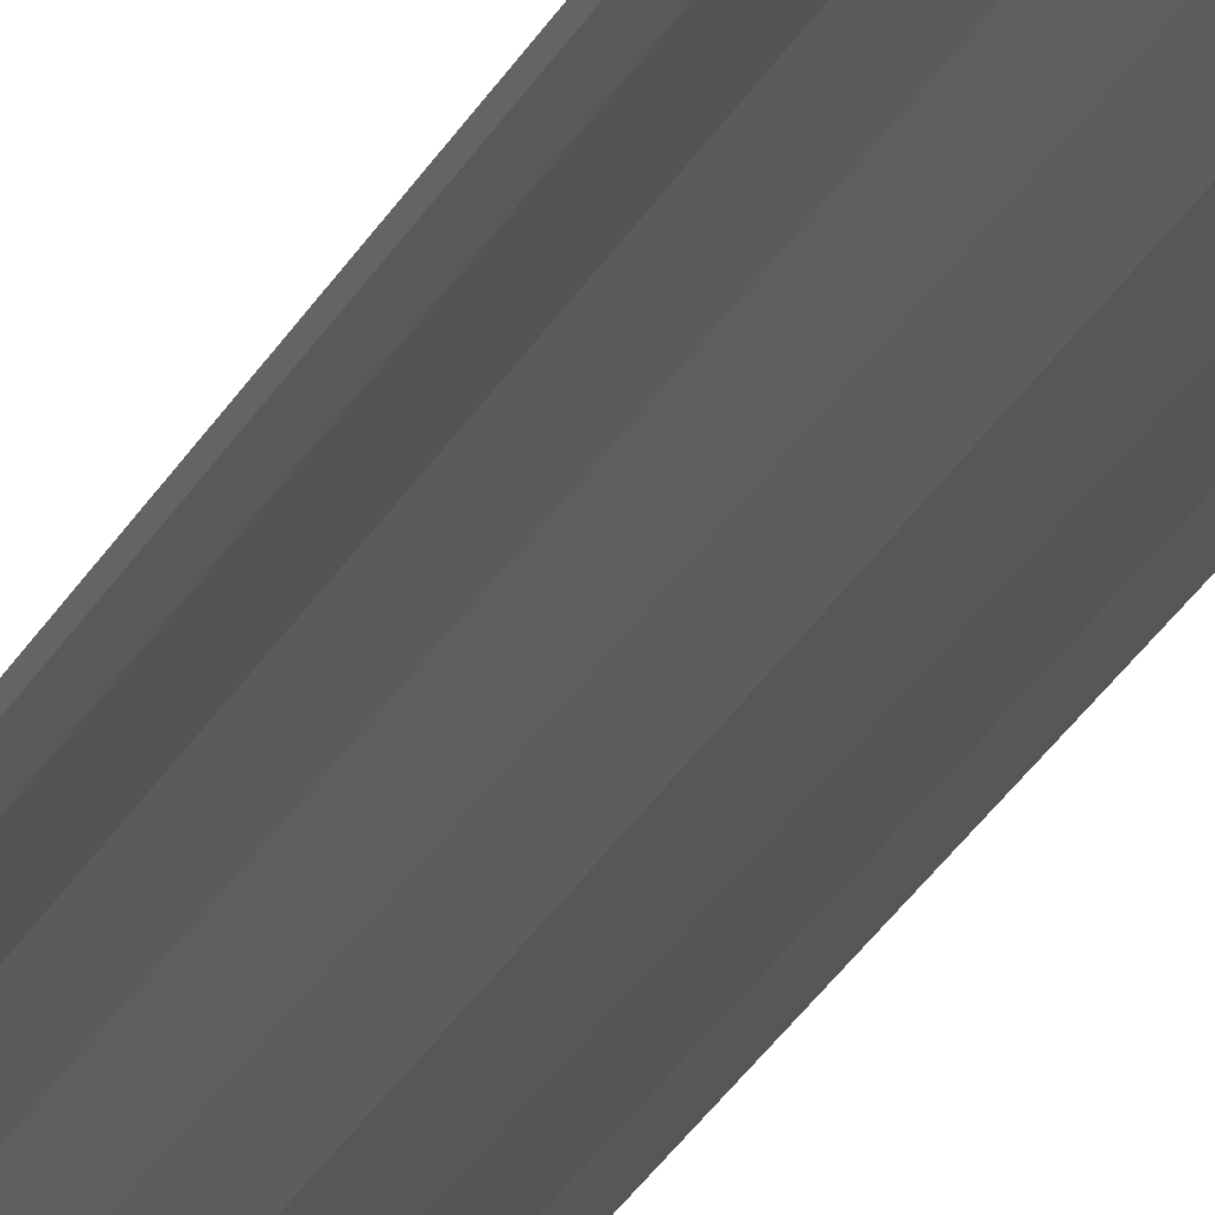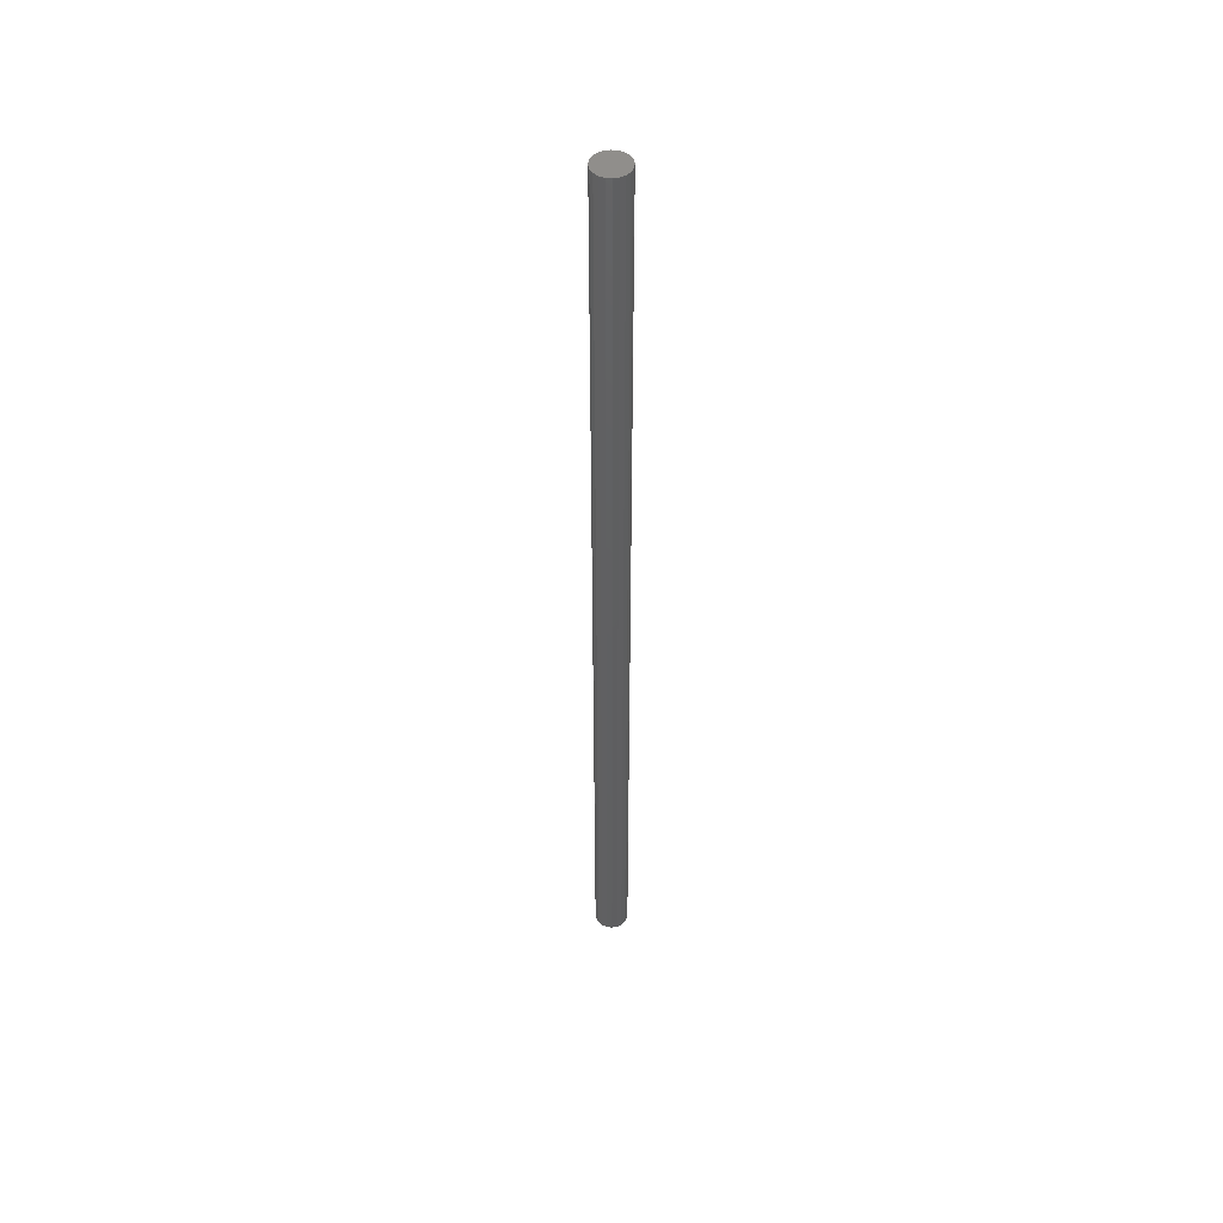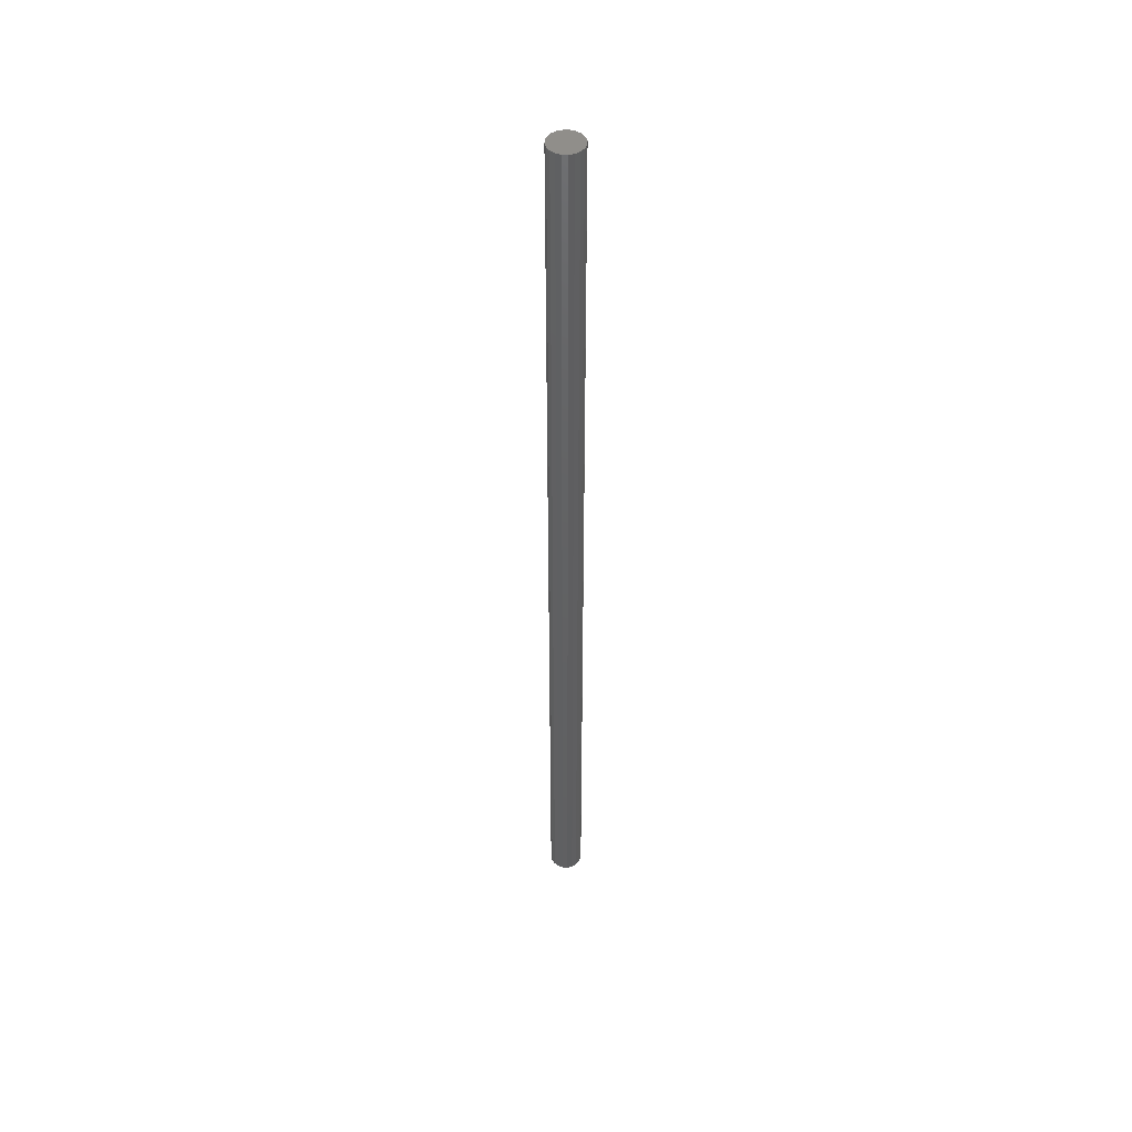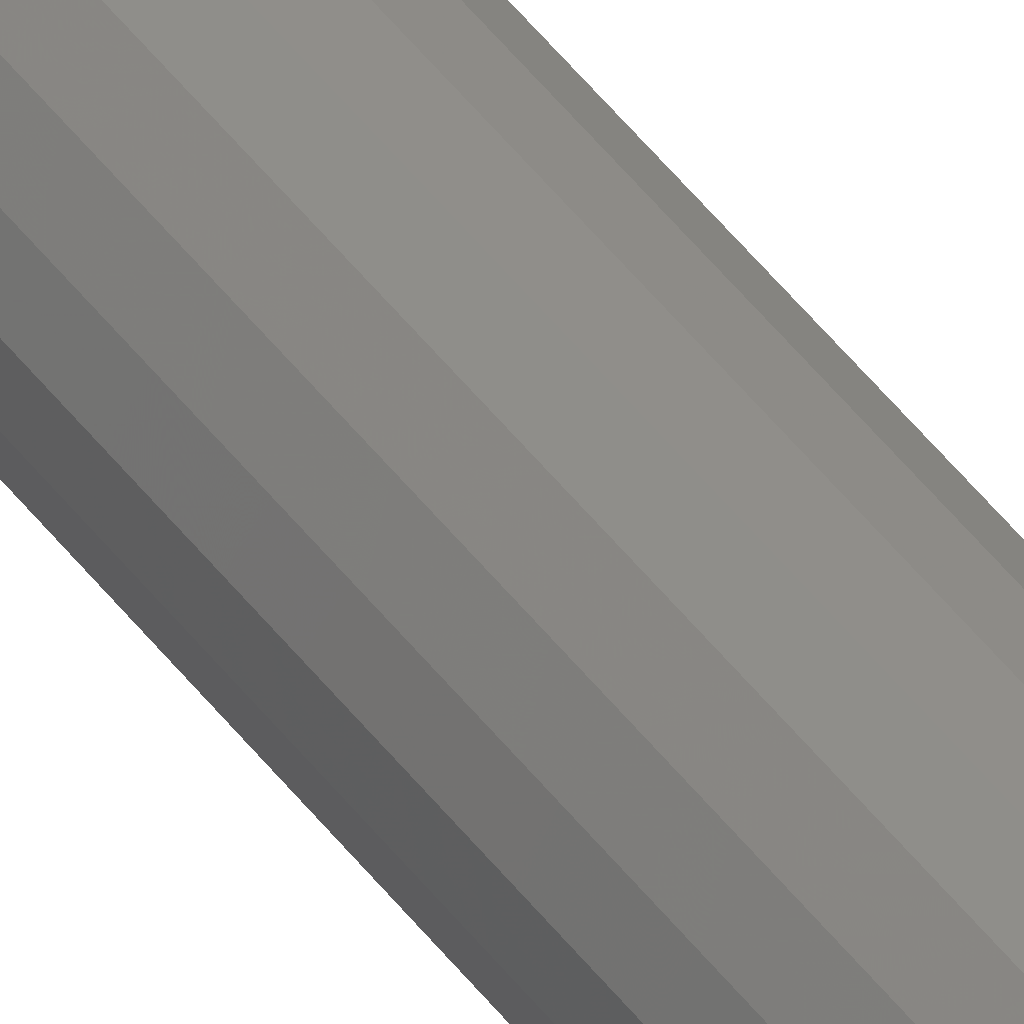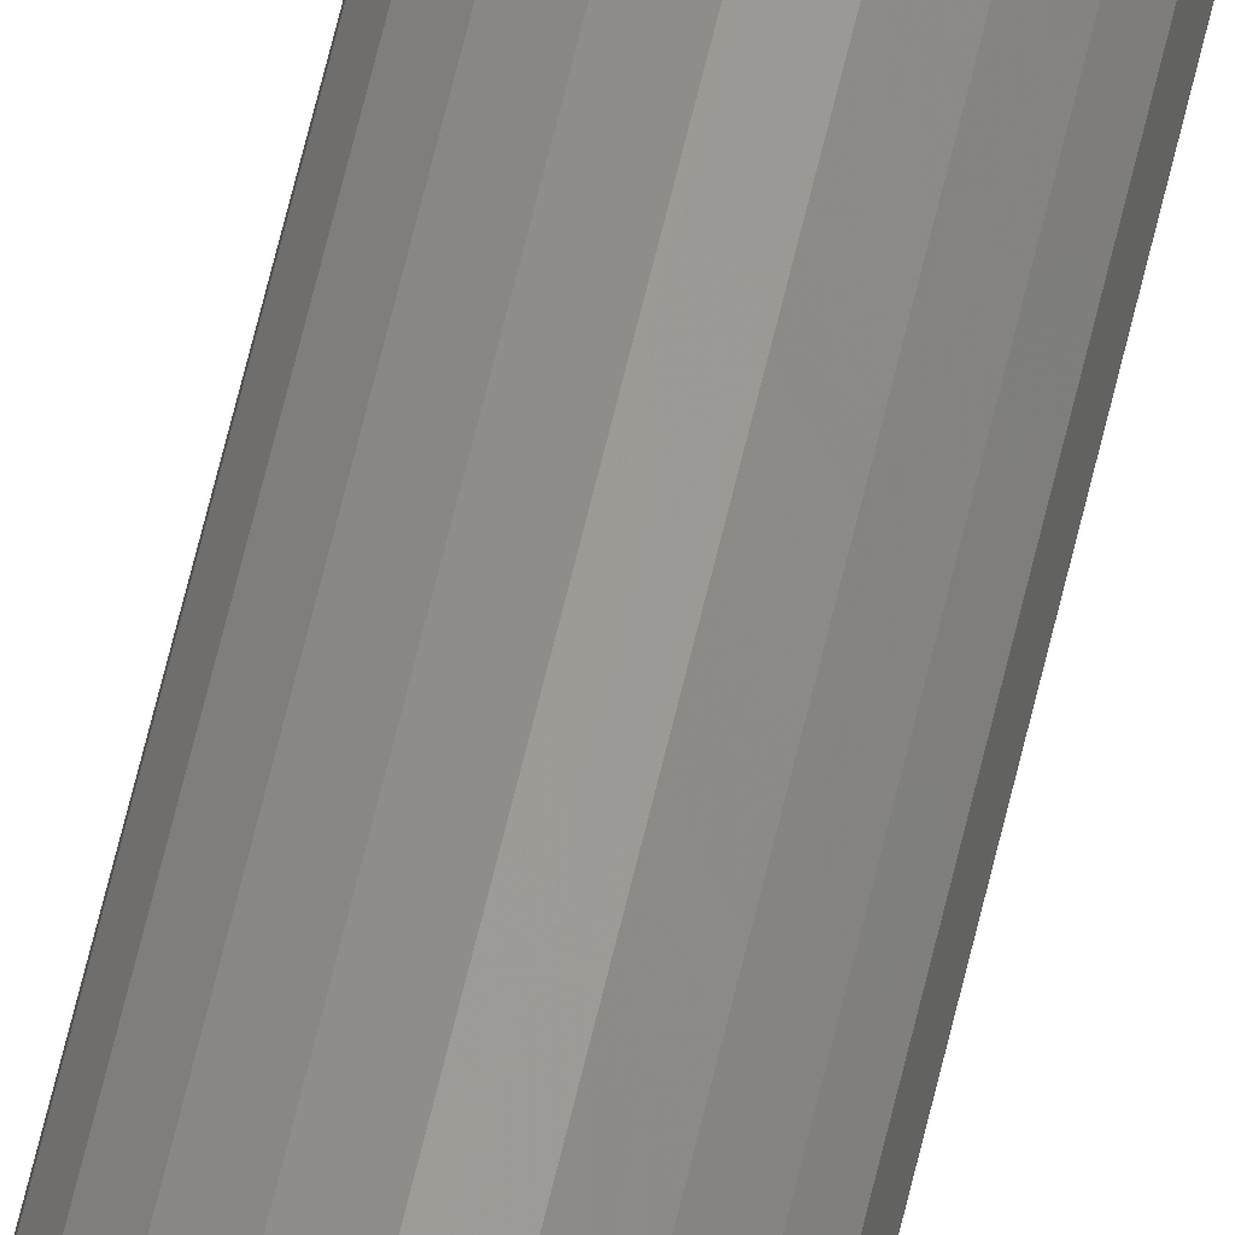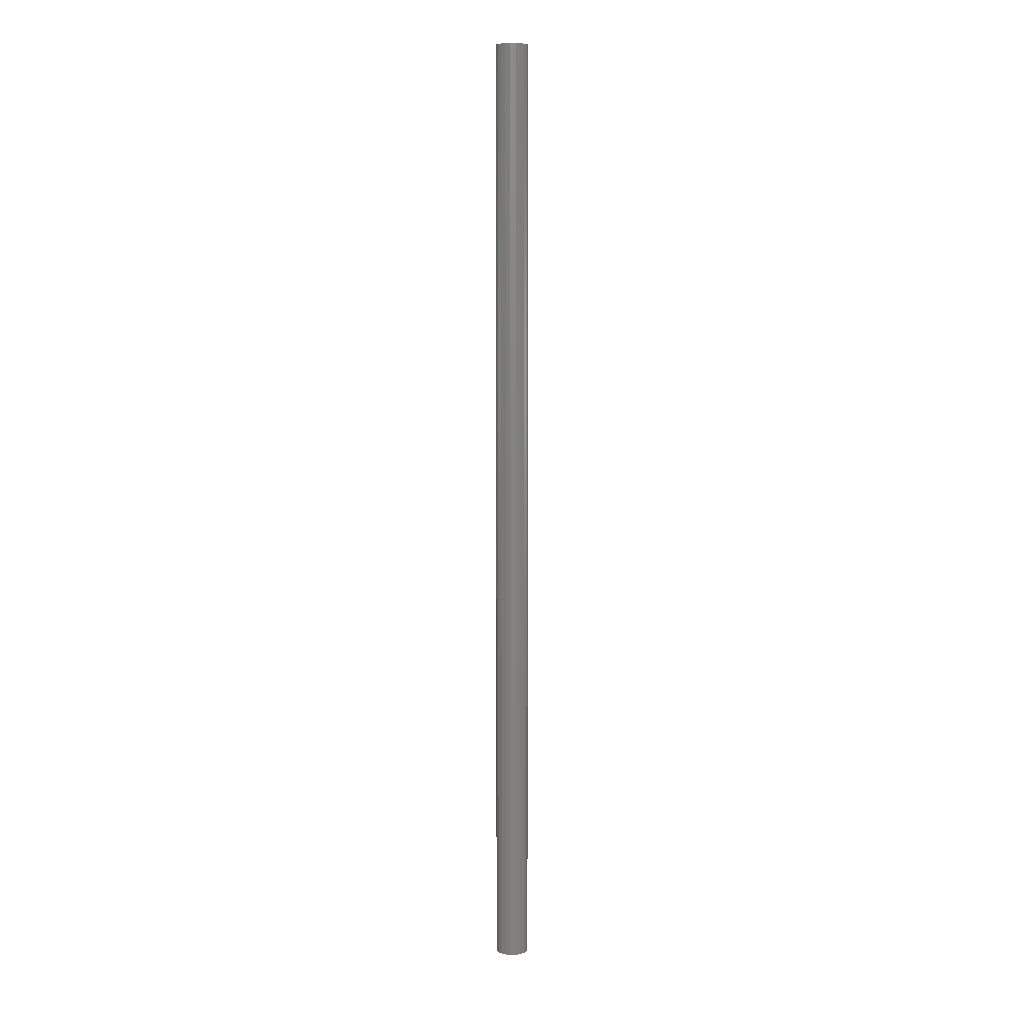
<metadata>
{"format":"stl","ext":"stl","renderer":"f3d","projection":"perspective","resolution":1024,"background":"white","views":[{"elev":-13.4,"azim":-11.6,"up":"+Y"},{"elev":48.4,"azim":123.9,"up":"+Z"},{"elev":46.9,"azim":-41.6,"up":"+Z"},{"elev":49.2,"azim":144.4,"up":"+Y"},{"elev":59.7,"azim":-167.3,"up":"+Y"},{"elev":7.3,"azim":-30.7,"up":"+Z"}]}
</metadata>
<code>
# stl→obj: 40 verts, 76 faces
v 0.1475 -0.08892 -4.85
v 0.1475 -0.08892 4.85
v 0.1099 -0.1265 -4.85
v 0.18 0.011 -4.85
v 0.1717 0.06353 -4.85
v 0.1717 0.06353 4.85
v -0.04253 0.1727 -4.85
v -0.08992 0.1485 -4.85
v -0.04253 0.1727 4.85
v -0.1275 0.1109 4.85
v -0.08992 0.1485 4.85
v -0.1517 0.06353 -4.85
v -0.1275 0.1109 -4.85
v -0.16 0.011 -4.85
v -0.1517 -0.04153 -4.85
v 0.01 0.181 -4.85
v 0.06253 0.1727 -4.85
v 0.1099 0.1485 -4.85
v 0.1475 0.1109 -4.85
v 0.1717 -0.04153 -4.85
v 0.01 -0.159 -4.85
v 0.1099 -0.1265 4.85
v 0.1717 -0.04153 4.85
v -0.1517 0.06353 4.85
v -0.08992 -0.1265 -4.85
v -0.04253 -0.1507 -4.85
v -0.1275 -0.08892 -4.85
v 0.06253 -0.1507 -4.85
v -0.1275 -0.08892 4.85
v -0.16 0.011 4.85
v 0.18 0.011 4.85
v -0.04253 -0.1507 4.85
v 0.1475 0.1109 4.85
v 0.01 -0.159 4.85
v 0.06253 -0.1507 4.85
v -0.08992 -0.1265 4.85
v 0.1099 0.1485 4.85
v 0.01 0.181 4.85
v -0.1517 -0.04153 4.85
v 0.06253 0.1727 4.85
f 1 2 3
f 4 5 6
f 7 8 9
f 8 10 11
f 12 13 14
f 15 14 13
f 15 13 8
f 15 8 7
f 15 7 16
f 15 16 17
f 15 17 18
f 15 18 19
f 15 19 5
f 15 5 4
f 20 21 4
f 5 19 6
f 2 22 3
f 20 23 1
f 10 12 24
f 25 4 26
f 27 4 25
f 15 4 27
f 26 4 21
f 21 20 1
f 21 1 3
f 21 3 28
f 8 13 10
f 15 27 29
f 12 30 24
f 27 25 29
f 13 12 10
f 6 31 4
f 26 32 25
f 19 33 6
f 34 28 35
f 29 25 36
f 18 37 33
f 18 33 19
f 21 34 32
f 21 32 26
f 30 12 14
f 32 36 25
f 35 28 22
f 3 22 28
f 17 16 38
f 11 10 9
f 38 9 10
f 38 10 24
f 38 24 30
f 38 30 39
f 39 29 38
f 38 23 31
f 38 31 6
f 38 6 33
f 38 33 37
f 38 37 40
f 15 39 14
f 30 14 39
f 18 17 40
f 18 40 37
f 9 38 7
f 16 7 38
f 29 39 15
f 17 38 40
f 34 21 28
f 23 38 2
f 22 2 38
f 29 36 38
f 36 32 38
f 32 34 38
f 34 35 38
f 22 38 35
f 2 1 23
f 9 8 11
f 23 20 31
f 4 31 20

</code>
